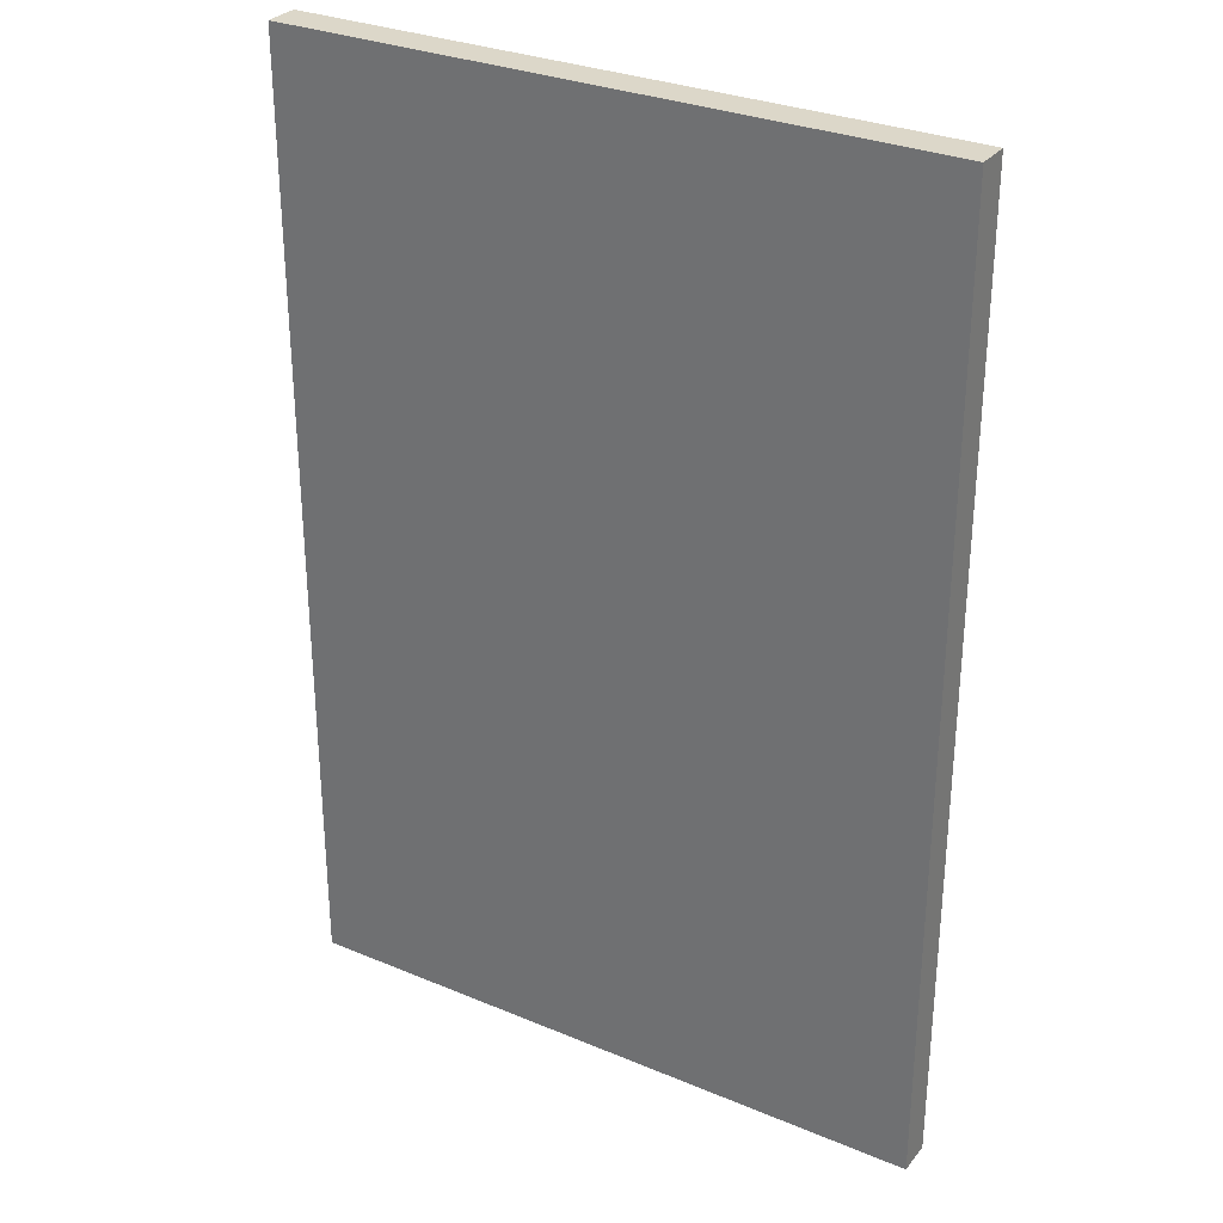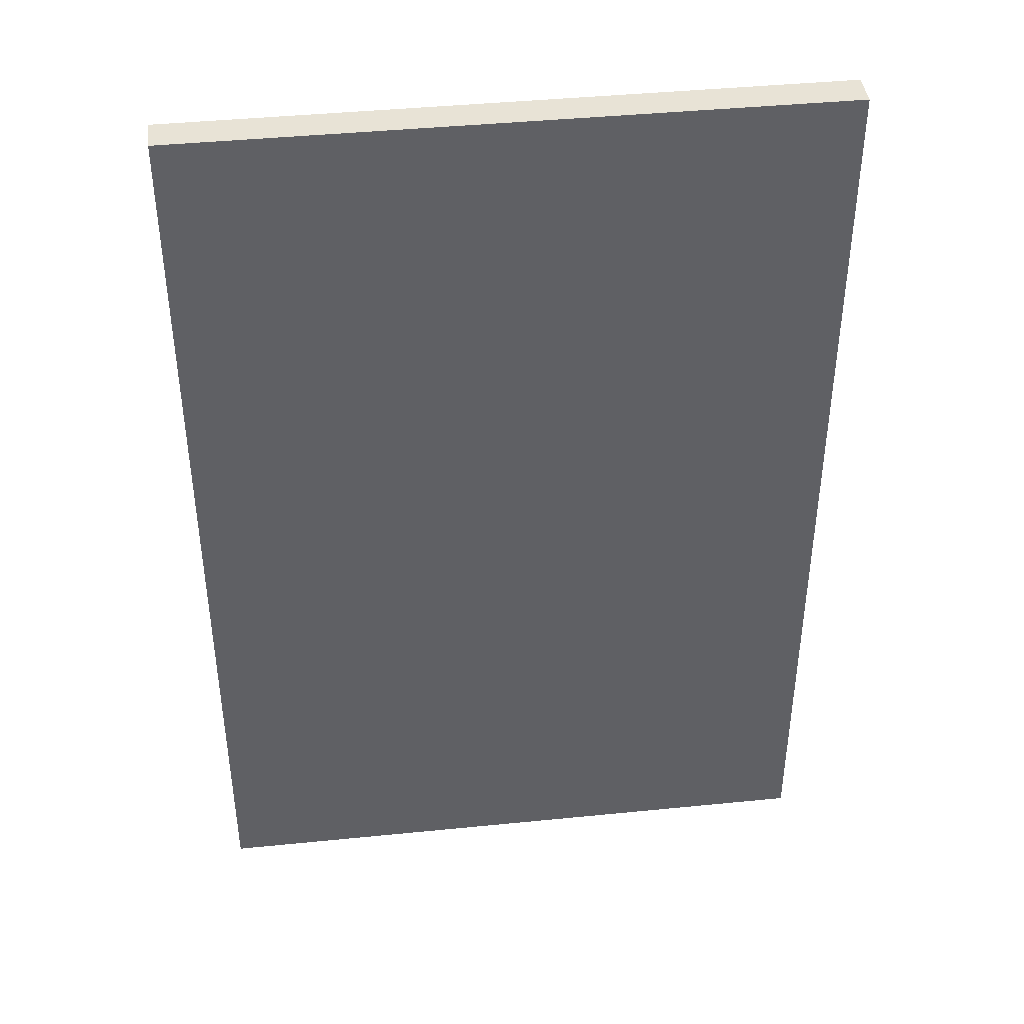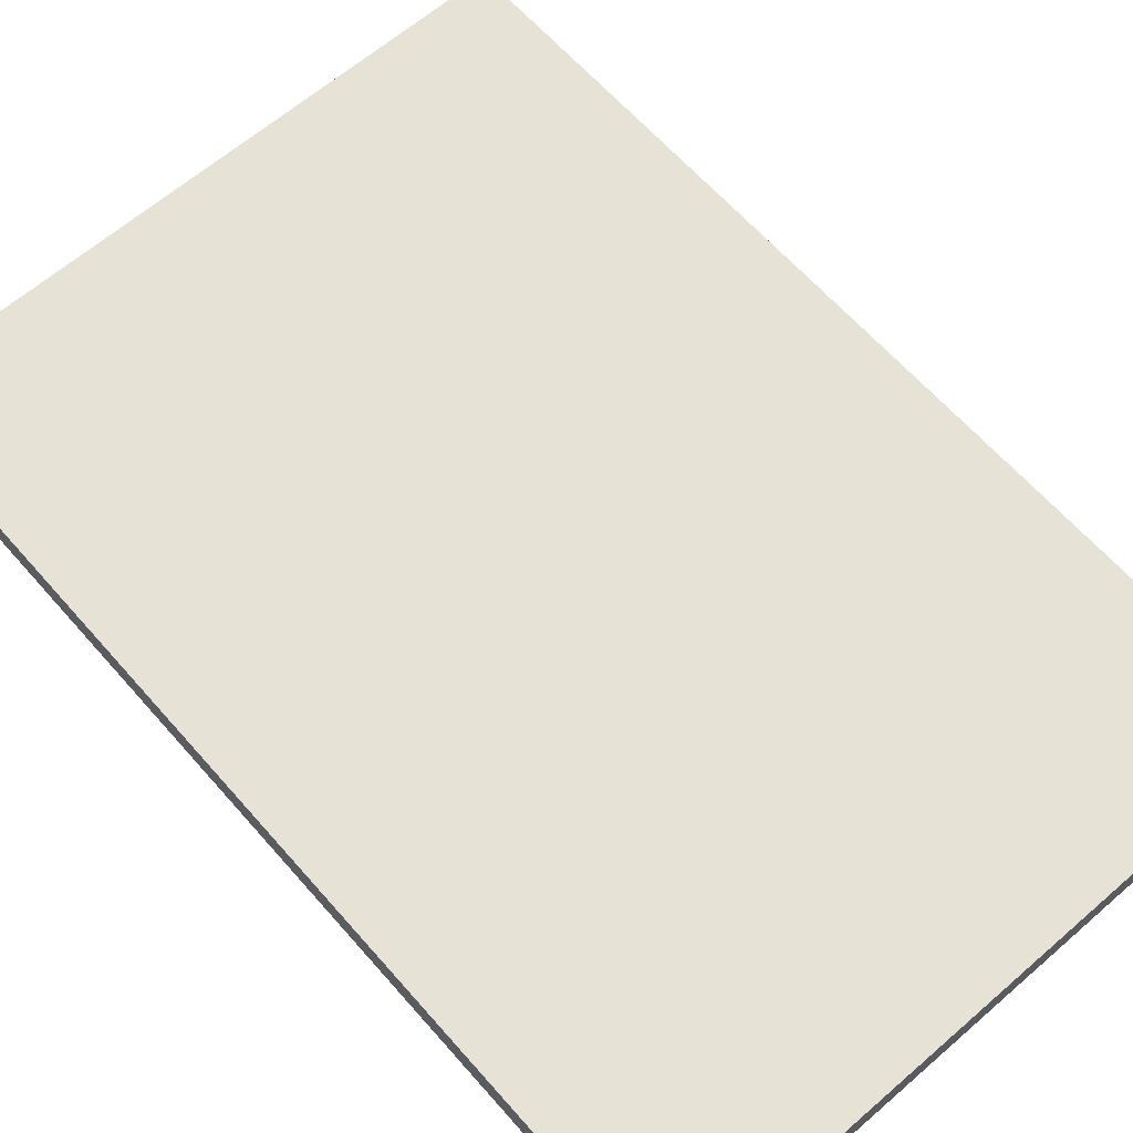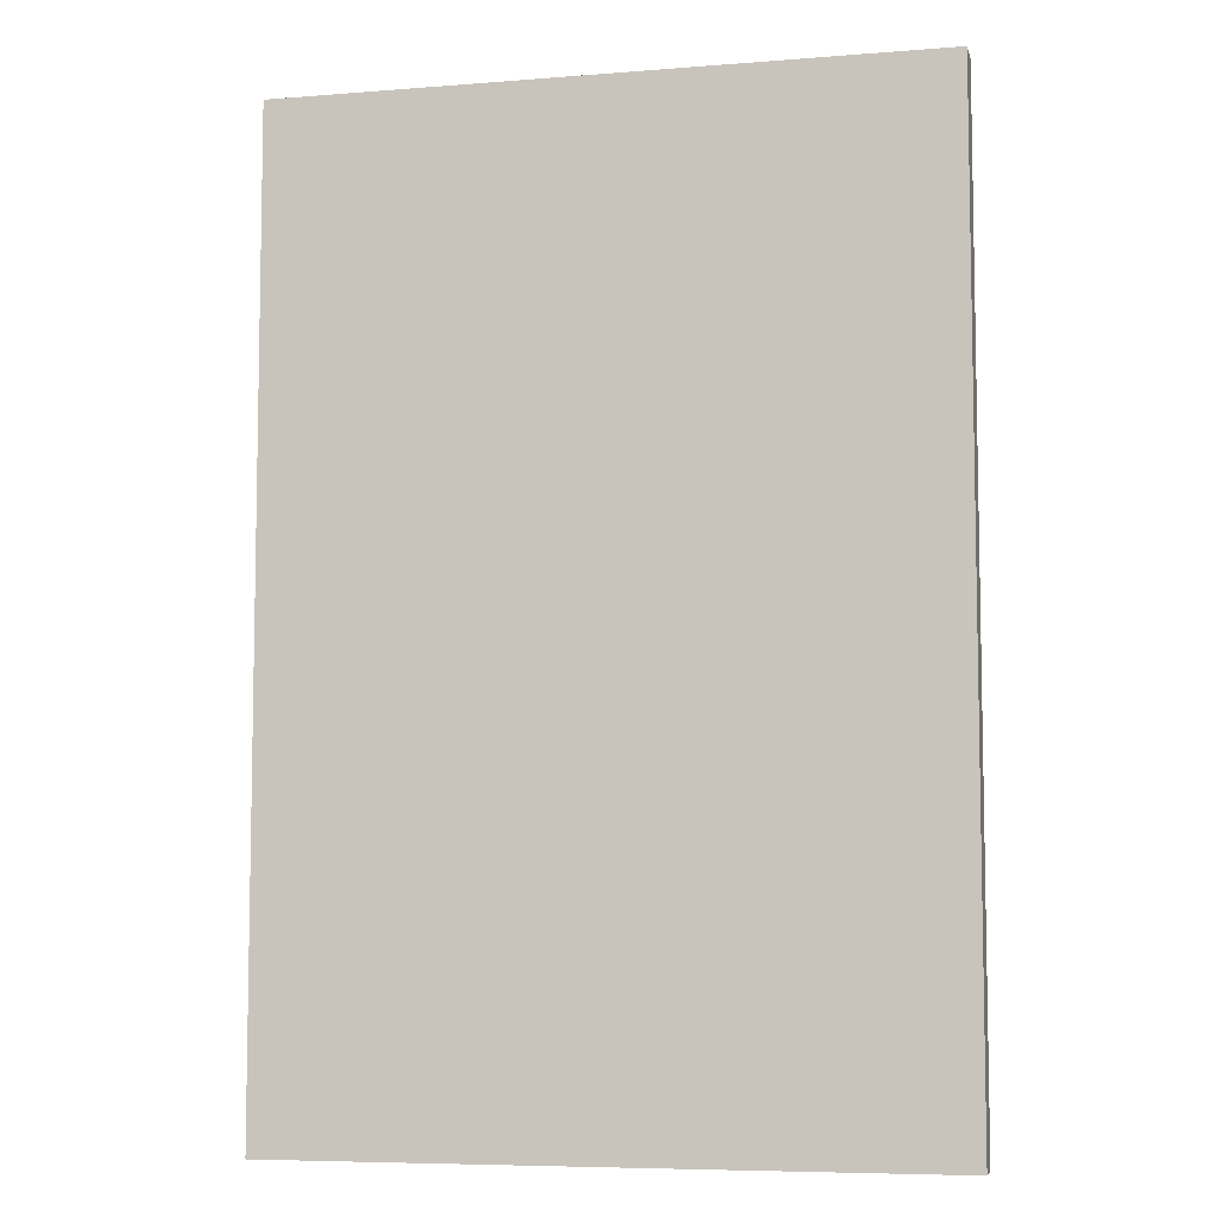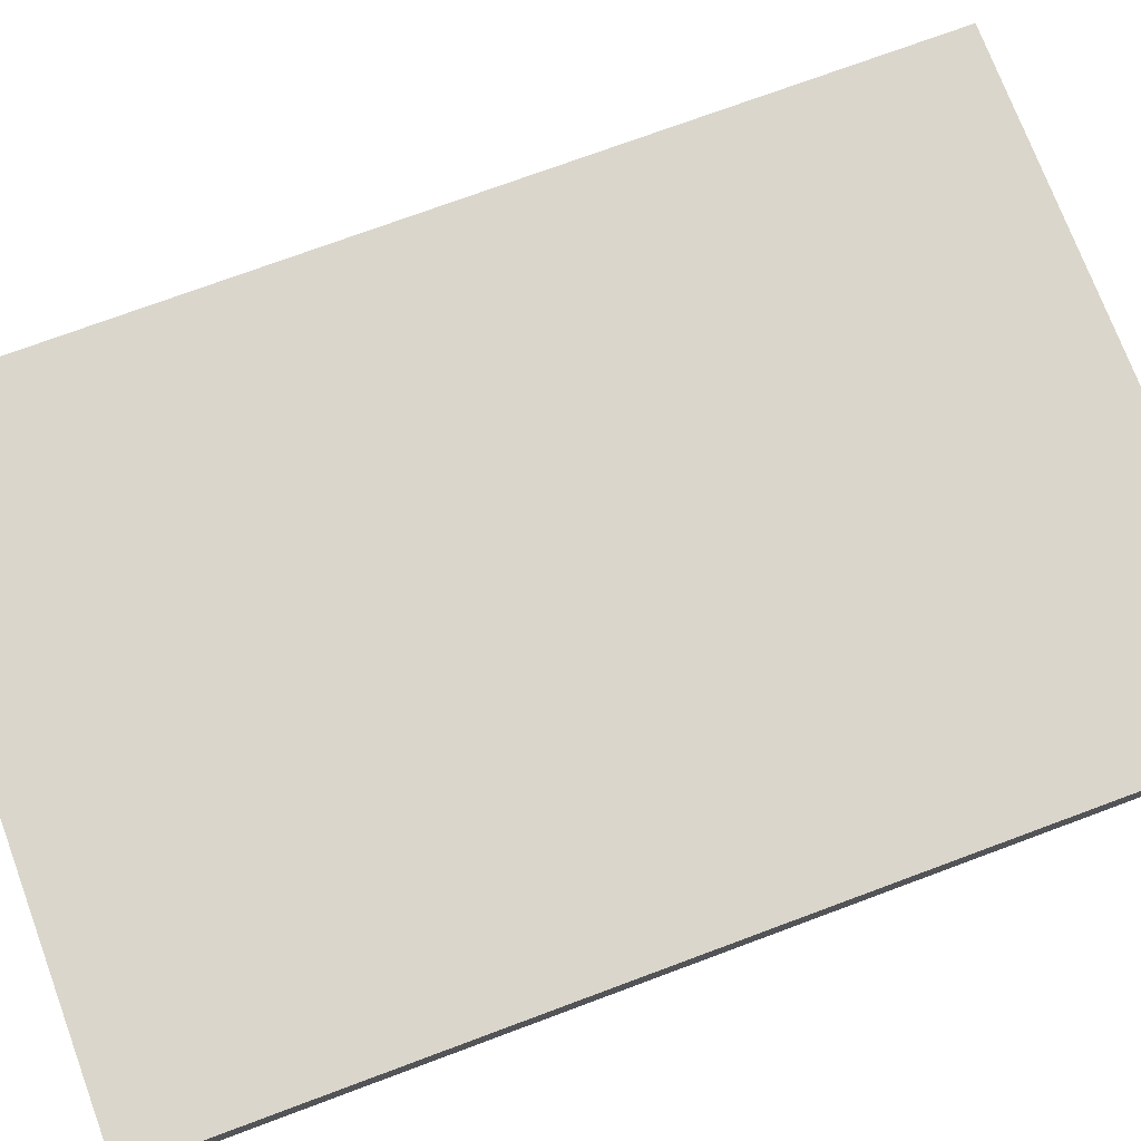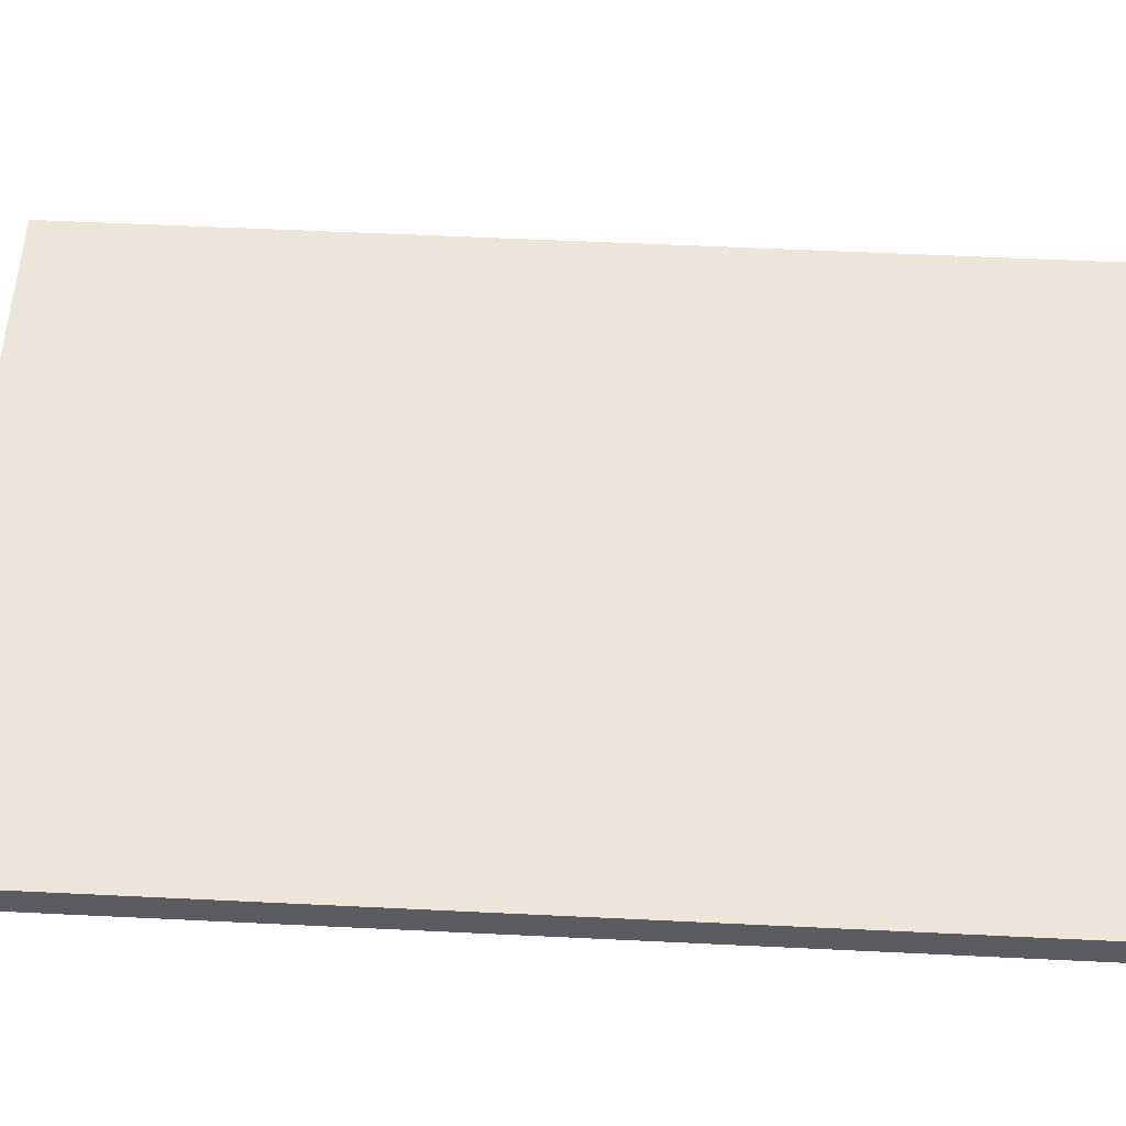
<metadata>
{"format":"obj","ext":"obj","renderer":"f3d","projection":"perspective","resolution":1024,"background":"white","views":[{"elev":30.3,"azim":-148.8,"up":"+Y"},{"elev":41.8,"azim":173.1,"up":"+Y"},{"elev":63.6,"azim":138.8,"up":"+Z"},{"elev":-7.0,"azim":13.0,"up":"+Y"},{"elev":73.7,"azim":-110.4,"up":"+Z"},{"elev":56.1,"azim":-87.1,"up":"+Z"}]}
</metadata>
<code>
o 125977
v -0.6164 5.3 8.271
v -0.6164 -0.2 8.271
v 0.9436 -0.2 8.271
v 1.144 -0.2 8.271
v 2.584 -0.2 8.271
v 2.784 -0.2 8.271
v 3.084 -0.2 8.271
v 3.084 4.988 8.271
v 3.084 5.2 8.271
v 3.084 5.3 8.271
v -0.6164 -0.2 8.071
v -0.6164 5.3 8.071
v -0.4164 5.3 8.071
v 2.884 5.3 8.071
v 3.084 5.3 8.071
v 3.084 -0.2 8.071
v 2.884 -0.2 8.071
v -0.4164 -0.2 8.071
f 8 1 3
f 3 1 2
f 4 8 3
f 4 5 8
f 6 7 8
f 10 1 9
f 1 8 9
f 5 6 8
f 16 17 15
f 14 15 17
f 17 13 14
f 18 11 12
f 12 13 18
f 18 13 17
f 10 9 15
f 8 16 15
f 16 8 7
f 8 15 9
f 12 11 2
f 2 1 12
f 3 2 18
f 17 6 5
f 7 6 17
f 18 4 3
f 17 16 7
f 17 4 18
f 17 5 4
f 18 2 11
f 1 10 14
f 14 10 15
f 1 14 13
f 13 12 1

</code>
